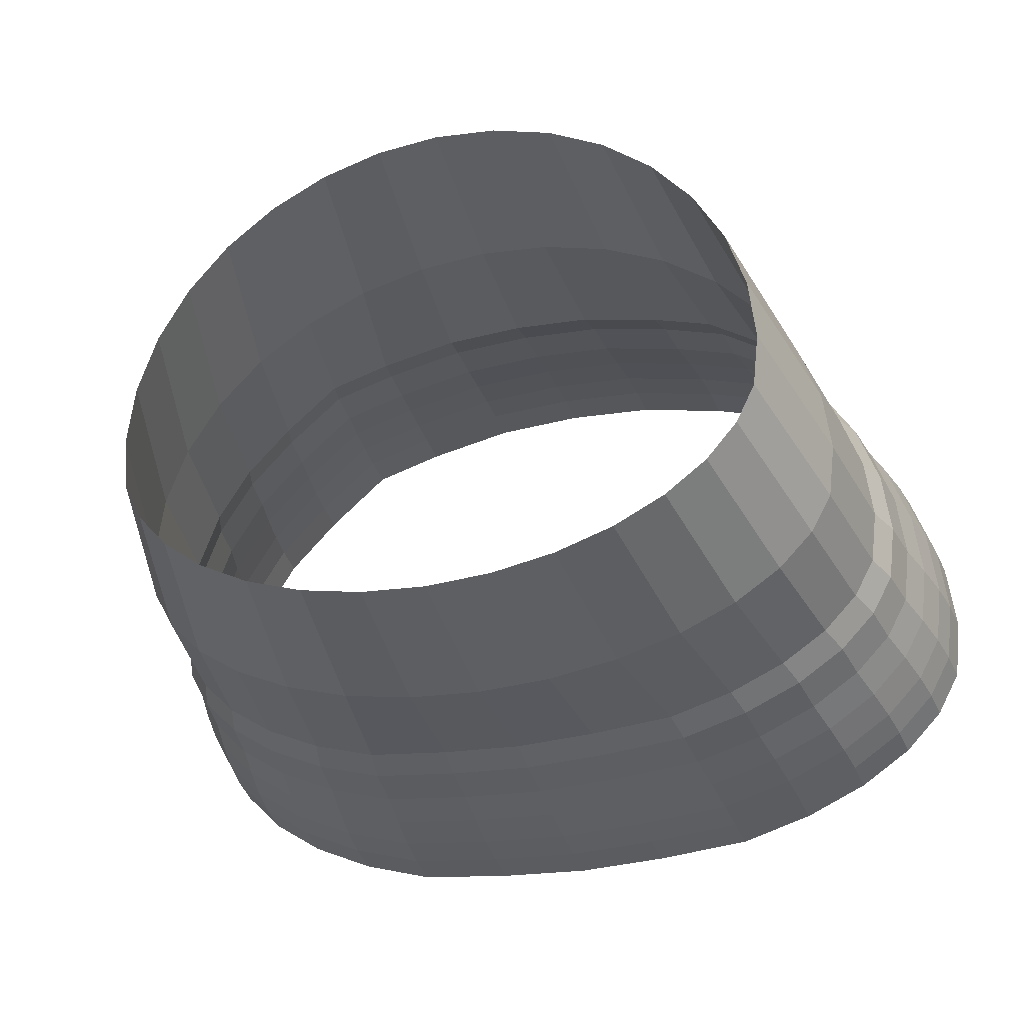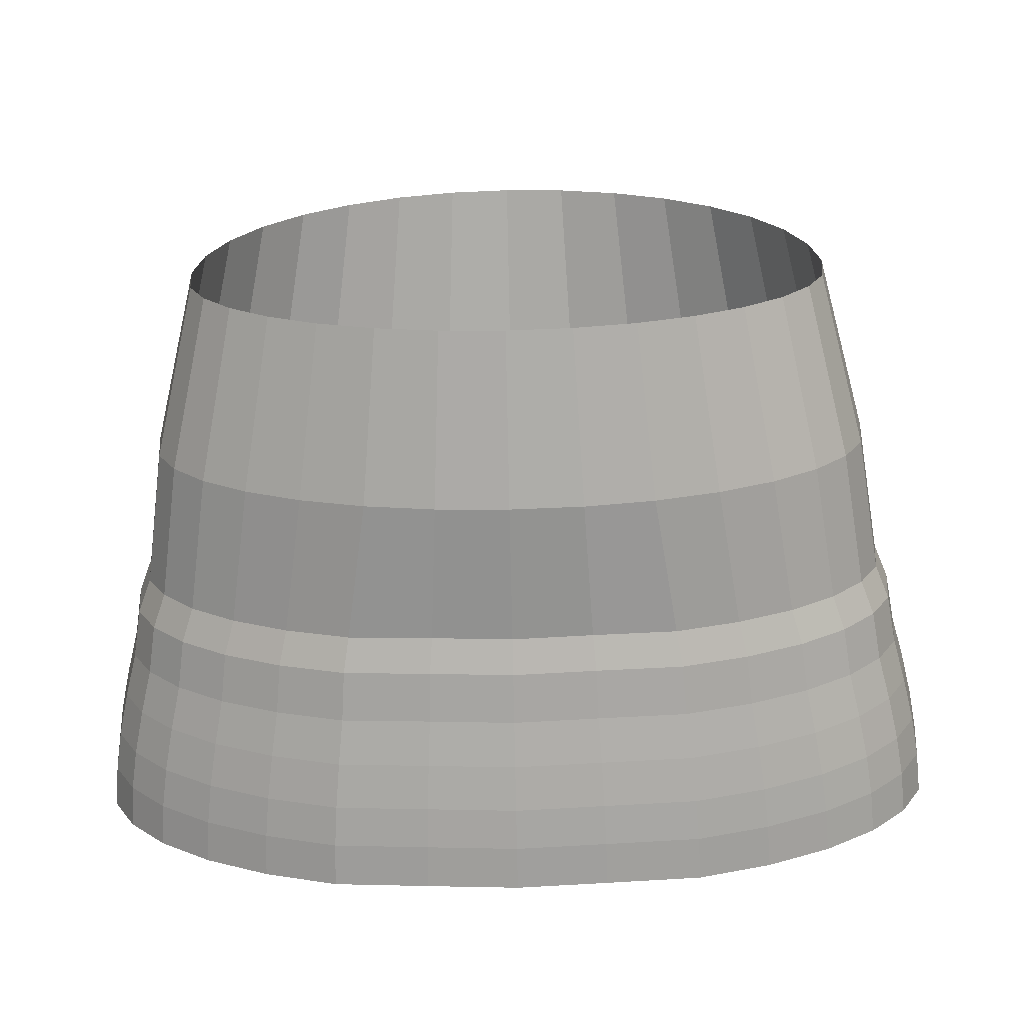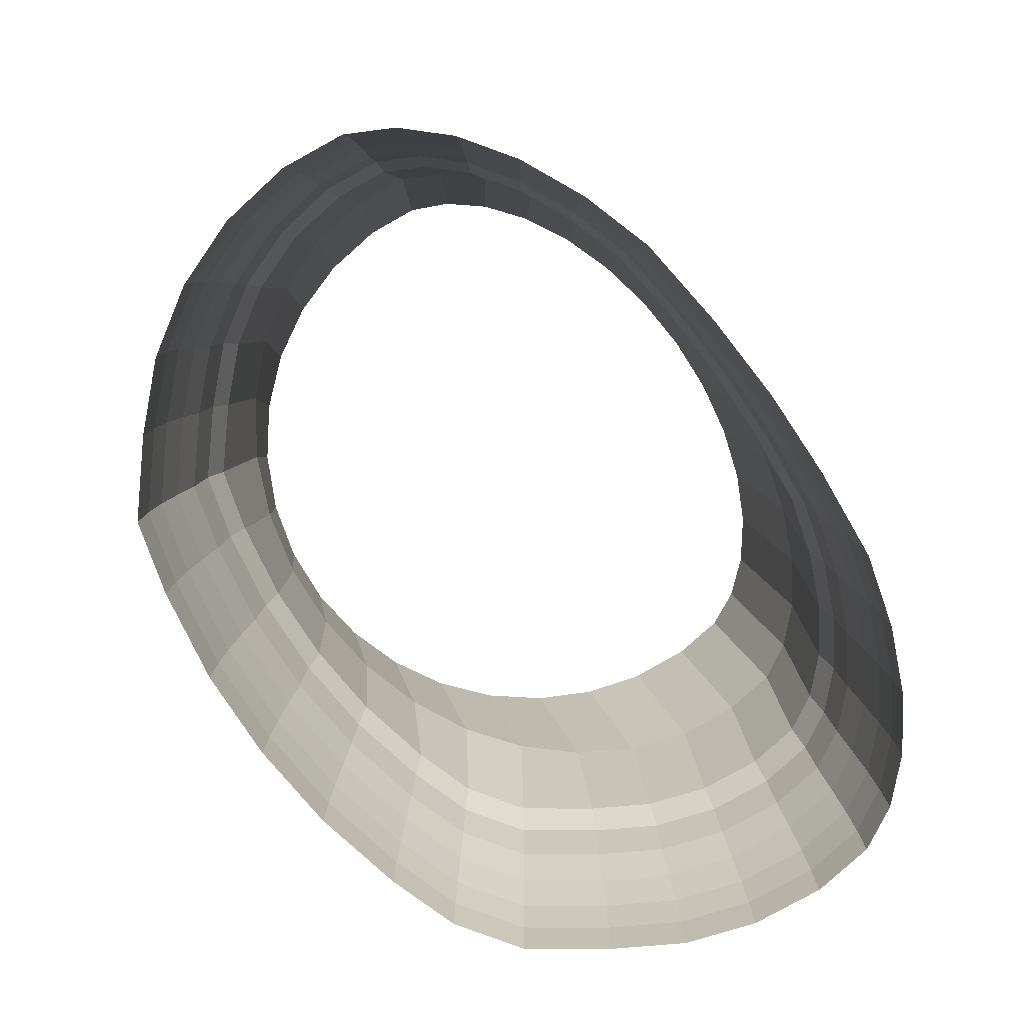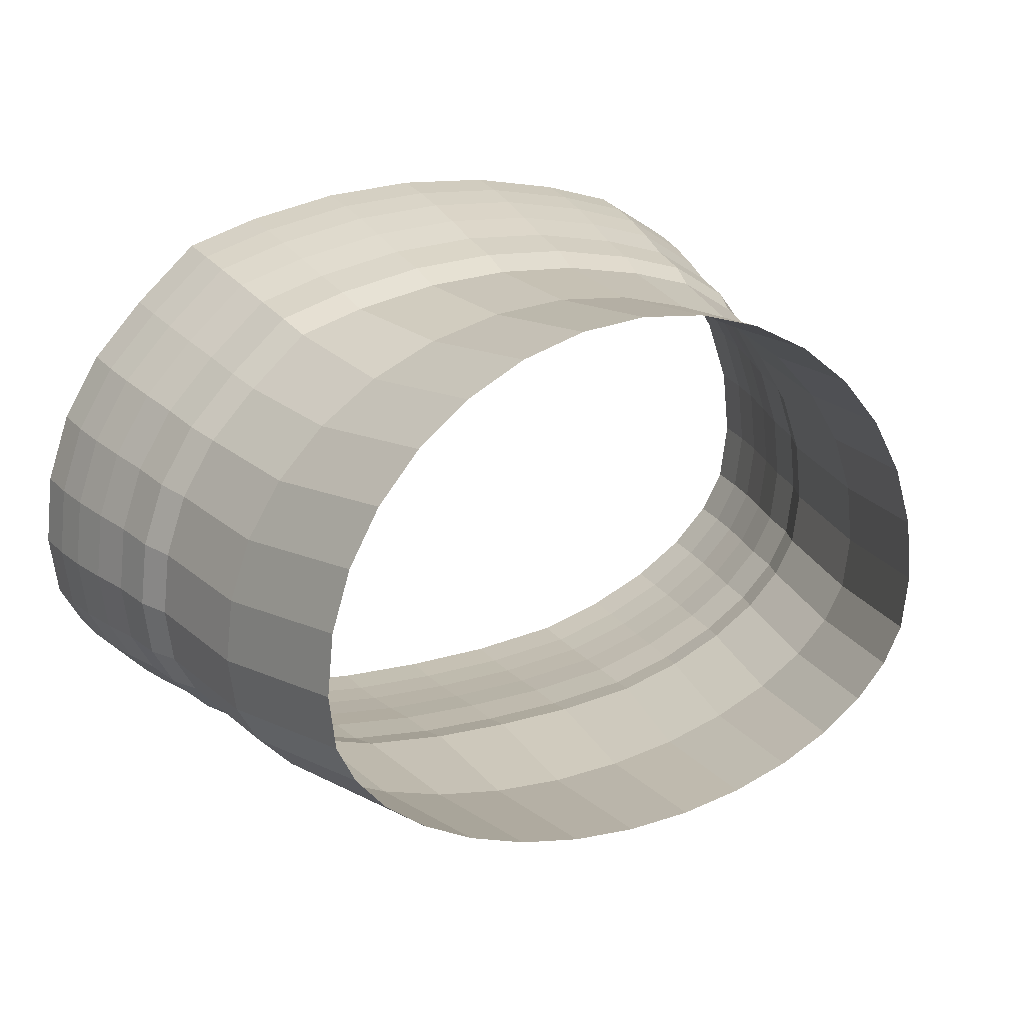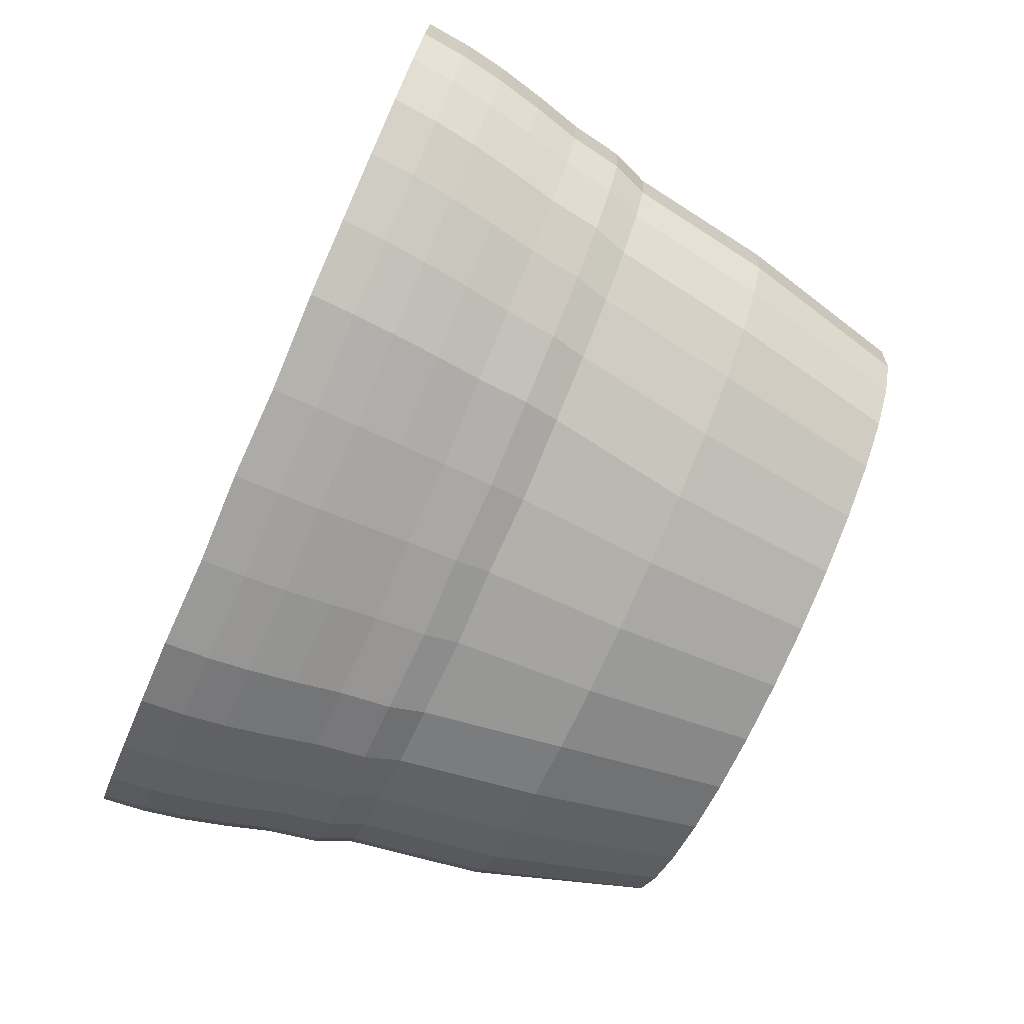
<metadata>
{"format":"obj","ext":"obj","renderer":"f3d","projection":"perspective","resolution":1024,"background":"white","views":[{"elev":-31.4,"azim":-163.6,"up":"+Z"},{"elev":-67.7,"azim":-178.8,"up":"+Z"},{"elev":-77.0,"azim":126.0,"up":"+Y"},{"elev":21.5,"azim":154.5,"up":"+Z"},{"elev":-75.5,"azim":66.3,"up":"+Z"}]}
</metadata>
<code>
o Cylinder
v -0.08164 0.9114 -0.1165
v -0.1136 0.9114 -0.107
v -0.1417 0.9114 -0.09413
v -0.1647 0.9114 -0.07851
v -0.1818 0.9114 -0.06068
v -0.1923 0.9114 -0.04133
v -0.1959 0.9114 -0.01361
v -0.03611 0.9817 0.147
v -0.03195 1.068 0.1606
v -0.07083 0.9817 0.1377
v -0.06266 1.068 0.1513
v -0.1028 0.9817 0.1225
v -0.09097 1.068 0.1361
v -0.1309 0.9817 0.1022
v -0.1158 1.068 0.1158
v -0.1539 0.9817 0.07736
v -0.1361 1.068 0.09097
v -0.171 0.9817 0.04905
v -0.1513 1.068 0.06266
v -0.1815 0.9817 0.01834
v -0.1606 1.068 0.03195
v -0.1851 0.9817 -0.01361
v -0.1637 1.068 -0
v -0.1815 0.9817 -0.04133
v -0.1606 1.068 -0.02772
v -0.171 0.9817 -0.06068
v -0.1513 1.068 -0.04707
v -0.1539 0.9817 -0.07851
v -0.1361 1.068 -0.0649
v -0.1309 0.9817 -0.09413
v -0.1158 1.068 -0.08052
v -0.1028 0.9817 -0.107
v -0.09097 1.068 -0.09335
v -0.07082 0.9817 -0.1165
v -0.06266 1.068 -0.1029
v -0.03611 0.9817 -0.1224
v -0.03195 1.068 -0.1087
v -0.1923 0.9114 0.01834
v -0.04088 0.9123 0.1451
v -0.1818 0.9114 0.04905
v -0.1647 0.9114 0.07736
v -0.1417 0.9114 0.1089
v -0.03991 0.9122 -0.1207
v -0.1136 0.9114 0.1273
v -0.08164 0.9114 0.1371
v 0 0.9817 -0.1243
v 0 1.068 -0.1107
v 0.08164 0.9114 -0.1165
v 0.1136 0.9114 -0.107
v 0.1417 0.9114 -0.09413
v 0.1647 0.9114 -0.07851
v 0.1818 0.9114 -0.06068
v 0.1923 0.9114 -0.04133
v 0.1959 0.9114 -0.01361
v 0 0.9817 0.1501
v 0 1.068 0.1637
v 0.03611 0.9817 0.147
v 0.03195 1.068 0.1606
v 0.07083 0.9817 0.1377
v 0.06266 1.068 0.1513
v 0.1028 0.9817 0.1225
v 0.09097 1.068 0.1361
v 0.1309 0.9817 0.1022
v 0.1158 1.068 0.1158
v 0.1539 0.9817 0.07736
v 0.1361 1.068 0.09097
v 0.171 0.9817 0.04905
v 0.1513 1.068 0.06266
v 0.1815 0.9817 0.01834
v 0.1606 1.068 0.03195
v 0.1851 0.9817 -0.01361
v 0.1637 1.068 -0
v 0.1815 0.9817 -0.04133
v 0.1606 1.068 -0.02772
v 0.171 0.9817 -0.06068
v 0.1513 1.068 -0.04707
v 0.1539 0.9817 -0.07851
v 0.1361 1.068 -0.0649
v 0.1309 0.9817 -0.09413
v 0.1158 1.068 -0.08052
v 0.1028 0.9817 -0.107
v 0.09097 1.068 -0.09335
v 0.07082 0.9817 -0.1165
v 0.06266 1.068 -0.1029
v 0.03611 0.9817 -0.1224
v 0.03195 1.068 -0.1087
v 0.1923 0.9114 0.01834
v 0 0.9121 0.1476
v 0.04088 0.9123 0.1451
v 0.1818 0.9114 0.04905
v 0.1647 0.9114 0.07736
v 0 0.9115 -0.1222
v 0.1417 0.9114 0.1022
v 0.03991 0.9122 -0.1207
v 0.1136 0.9114 0.1273
v 0.08164 0.9114 0.1371
v -0.0864 0.8687 -0.1234
v -0.1203 0.8687 -0.1133
v -0.1499 0.8687 -0.09976
v -0.1743 0.8687 -0.08322
v -0.1924 0.8687 -0.06436
v -0.2035 0.8687 -0.04388
v -0.2073 0.8687 -0.01455
v -0.2035 0.8687 0.01926
v -0.04326 0.8696 0.1535
v -0.1924 0.8687 0.05177
v -0.1743 0.8687 0.08172
v -0.1499 0.8687 0.1151
v -0.04223 0.8695 -0.1279
v -0.1203 0.8687 0.1346
v -0.0864 0.8687 0.1449
v 0.0864 0.8687 -0.1234
v 0.1203 0.8687 -0.1133
v 0.1499 0.8687 -0.09976
v 0.1743 0.8687 -0.08322
v 0.1924 0.8687 -0.06436
v 0.2035 0.8687 -0.04388
v 0.2073 0.8687 -0.01455
v 0.2035 0.8687 0.01926
v -0 0.8694 0.156
v 0.04326 0.8696 0.1535
v 0.1924 0.8687 0.05177
v 0.1743 0.8687 0.08172
v -0 0.8687 -0.1295
v 0.1499 0.8687 0.108
v 0.04223 0.8695 -0.1279
v 0.1203 0.8687 0.1346
v 0.0864 0.8687 0.1449
v 0.08456 0.8939 0.1419
v 0.1177 0.8939 0.1318
v 0.04134 0.8947 -0.1252
v 0.1468 0.8939 0.1057
v -0 0.8939 -0.1267
v 0.1706 0.8939 0.08004
v 0.1883 0.8939 0.05072
v 0.04234 0.8948 0.1502
v -0 0.8946 0.1528
v 0.1992 0.8939 0.0189
v 0.2029 0.8939 -0.01419
v 0.1992 0.8939 -0.0429
v 0.1883 0.8939 -0.06294
v 0.1706 0.8939 -0.08141
v 0.1468 0.8939 -0.09759
v 0.1177 0.8939 -0.1109
v 0.08456 0.8939 -0.1207
v -0.08456 0.8939 0.1419
v -0.1177 0.8939 0.1318
v -0.04134 0.8947 -0.1252
v -0.1468 0.8939 0.1127
v -0.1706 0.8939 0.08004
v -0.1883 0.8939 0.05072
v -0.04234 0.8948 0.1502
v -0.1992 0.8939 0.0189
v -0.2029 0.8939 -0.01419
v -0.1992 0.8939 -0.0429
v -0.1883 0.8939 -0.06294
v -0.1706 0.8939 -0.08141
v -0.1468 0.8939 -0.09759
v -0.1177 0.8939 -0.1109
v -0.08456 0.8939 -0.1207
v -0.089 0.8457 -0.1272
v -0.1239 0.8457 -0.1168
v -0.1545 0.8457 -0.1028
v -0.1795 0.8457 -0.08581
v -0.1982 0.8457 -0.06637
v -0.2097 0.8457 -0.04528
v -0.2135 0.8457 -0.01506
v -0.2097 0.8457 0.01976
v -0.04456 0.8466 0.158
v -0.1982 0.8457 0.05325
v -0.1795 0.8457 0.08411
v -0.1545 0.8457 0.1185
v -0.04351 0.8465 -0.1318
v -0.1239 0.8457 0.1385
v -0.089 0.8457 0.1492
v 0.089 0.8457 -0.1272
v 0.1239 0.8457 -0.1168
v 0.1545 0.8457 -0.1028
v 0.1795 0.8457 -0.08581
v 0.1982 0.8457 -0.06637
v 0.2097 0.8457 -0.04528
v 0.2135 0.8457 -0.01506
v 0.2097 0.8457 0.01976
v -0 0.8464 0.1607
v 0.04456 0.8466 0.158
v 0.1982 0.8457 0.05325
v 0.1795 0.8457 0.08411
v -0 0.8457 -0.1335
v 0.1545 0.8457 0.1112
v 0.04351 0.8465 -0.1318
v 0.1239 0.8457 0.1385
v 0.089 0.8457 0.1492
v -0.09124 0.8227 -0.1305
v -0.127 0.8227 -0.1198
v -0.1583 0.8227 -0.1055
v -0.1841 0.8227 -0.08803
v -0.2032 0.8227 -0.0681
v -0.2149 0.8227 -0.04648
v -0.2189 0.8227 -0.0155
v -0.2149 0.8227 0.0202
v -0.04568 0.8236 0.1619
v -0.2032 0.8227 0.05452
v -0.1841 0.8227 0.08616
v -0.1583 0.8227 0.1214
v -0.0446 0.8236 -0.1352
v -0.127 0.8227 0.142
v -0.09124 0.8227 0.1529
v 0.09124 0.8227 -0.1305
v 0.127 0.8227 -0.1198
v 0.1583 0.8227 -0.1055
v 0.1841 0.8227 -0.08803
v 0.2032 0.8227 -0.0681
v 0.2149 0.8227 -0.04648
v 0.2189 0.8227 -0.0155
v 0.2149 0.8227 0.0202
v 0 0.8234 0.1646
v 0.04568 0.8236 0.1619
v 0.2032 0.8227 0.05452
v 0.1841 0.8227 0.08616
v 0 0.8227 -0.1369
v 0.1583 0.8227 0.1139
v 0.0446 0.8236 -0.1352
v 0.127 0.8227 0.142
v 0.09124 0.8227 0.1529
v -0.09272 0.8019 -0.1326
v -0.1291 0.8019 -0.1218
v -0.1609 0.8019 -0.1072
v -0.187 0.8019 -0.0895
v -0.2065 0.8019 -0.06925
v -0.2184 0.8019 -0.04728
v -0.2225 0.8019 -0.0158
v -0.2184 0.8019 0.02048
v -0.04642 0.8028 0.1645
v -0.2065 0.8019 0.05537
v -0.187 0.8019 0.08752
v -0.1609 0.8019 0.1234
v -0.04532 0.8028 -0.1375
v -0.1291 0.8019 0.1442
v -0.09272 0.8019 0.1553
v 0.09272 0.8019 -0.1326
v 0.1291 0.8019 -0.1218
v 0.1609 0.8019 -0.1072
v 0.187 0.8019 -0.0895
v 0.2065 0.8019 -0.06925
v 0.2184 0.8019 -0.04728
v 0.2225 0.8019 -0.0158
v 0.2184 0.8019 0.02048
v -0 0.8026 0.1673
v 0.04642 0.8028 0.1645
v 0.2065 0.8019 0.05537
v 0.187 0.8019 0.08752
v -0 0.8019 -0.1392
v 0.1609 0.8019 0.1157
v 0.04532 0.8028 -0.1375
v 0.1291 0.8019 0.1442
v 0.09272 0.8019 0.1553
v -0.09358 0.7798 -0.1339
v -0.1303 0.7798 -0.123
v -0.1624 0.7798 -0.1083
v -0.1888 0.7798 -0.09035
v -0.2084 0.7798 -0.06992
v -0.2205 0.7798 -0.04774
v -0.2245 0.7798 -0.01597
v -0.2205 0.7798 0.02065
v -0.04685 0.7807 0.166
v -0.2084 0.7798 0.05586
v -0.1888 0.7798 0.08831
v -0.1624 0.7798 0.1245
v -0.04575 0.7807 -0.1388
v -0.1303 0.7798 0.1455
v -0.09358 0.7798 0.1568
v 0.09358 0.7798 -0.1339
v 0.1303 0.7798 -0.123
v 0.1624 0.7798 -0.1083
v 0.1888 0.7798 -0.09035
v 0.2084 0.7798 -0.06992
v 0.2205 0.7798 -0.04774
v 0.2245 0.7798 -0.01597
v 0.2205 0.7798 0.02065
v -0 0.7805 0.1688
v 0.04685 0.7807 0.166
v 0.2084 0.7798 0.05586
v 0.1888 0.7798 0.08831
v -0 0.7798 -0.1405
v 0.1624 0.7798 0.1168
v 0.04575 0.7807 -0.1388
v 0.1303 0.7798 0.1455
v 0.09358 0.7798 0.1568
f 22 24 6 7
f 24 26 5 6
f 26 28 4 5
f 10 12 44 45
f 28 30 3 4
f 55 56 9 8
f 8 9 11 10
f 10 11 13 12
f 12 13 15 14
f 14 15 17 16
f 16 17 19 18
f 18 19 21 20
f 20 21 23 22
f 22 23 25 24
f 24 25 27 26
f 26 27 29 28
f 28 29 31 30
f 30 31 33 32
f 32 33 35 34
f 34 35 37 36
f 36 37 47 46
f 55 8 39 88
f 12 14 42 44
f 30 32 2 3
f 14 16 41 42
f 36 46 92 43
f 32 34 1 2
f 16 18 40 41
f 18 20 38 40
f 20 22 7 38
f 45 39 8 10
f 34 36 43 1
f 71 54 53 73
f 73 53 52 75
f 75 52 51 77
f 59 96 95 61
f 77 51 50 79
f 55 57 58 56
f 57 59 60 58
f 59 61 62 60
f 61 63 64 62
f 63 65 66 64
f 65 67 68 66
f 67 69 70 68
f 69 71 72 70
f 71 73 74 72
f 73 75 76 74
f 75 77 78 76
f 77 79 80 78
f 79 81 82 80
f 81 83 84 82
f 83 85 86 84
f 85 46 47 86
f 55 88 89 57
f 61 95 93 63
f 79 50 49 81
f 63 93 91 65
f 85 94 92 46
f 81 49 48 83
f 65 91 90 67
f 67 90 87 69
f 69 87 54 71
f 96 59 57 89
f 83 48 94 85
f 135 134 123 122
f 146 147 110 111
f 137 152 105 120
f 134 132 125 123
f 152 146 111 105
f 159 160 97 98
f 132 130 127 125
f 160 148 109 97
f 158 159 98 99
f 130 129 128 127
f 136 137 120 121
f 157 158 99 100
f 129 136 121 128
f 145 144 113 112
f 156 157 100 101
f 131 145 112 126
f 144 143 114 113
f 155 156 101 102
f 143 142 115 114
f 154 155 102 103
f 142 141 116 115
f 148 133 124 109
f 141 140 117 116
f 153 154 103 104
f 140 139 118 117
f 151 153 104 106
f 133 131 126 124
f 150 151 106 107
f 139 138 119 118
f 149 150 107 108
f 138 135 122 119
f 147 149 108 110
f 90 91 134 135
f 87 90 135 138
f 54 87 138 139
f 43 92 133 148
f 7 6 155 154
f 92 94 131 133
f 6 5 156 155
f 53 54 139 140
f 5 4 157 156
f 1 43 148 160
f 52 53 140 141
f 4 3 158 157
f 39 45 146 152
f 51 52 141 142
f 3 2 159 158
f 45 44 147 146
f 50 51 142 143
f 94 48 145 131
f 2 1 160 159
f 44 42 149 147
f 49 50 143 144
f 96 89 136 129
f 42 41 150 149
f 48 49 144 145
f 95 96 129 130
f 41 40 151 150
f 93 95 130 132
f 88 39 152 137
f 40 38 153 151
f 89 88 137 136
f 91 93 132 134
f 38 7 154 153
f 121 120 184 185
f 100 99 163 164
f 128 121 185 192
f 112 113 177 176
f 101 100 164 165
f 126 112 176 190
f 113 114 178 177
f 102 101 165 166
f 114 115 179 178
f 103 102 166 167
f 115 116 180 179
f 109 124 188 173
f 116 117 181 180
f 104 103 167 168
f 117 118 182 181
f 106 104 168 170
f 124 126 190 188
f 107 106 170 171
f 118 119 183 182
f 108 107 171 172
f 119 122 186 183
f 110 108 172 174
f 122 123 187 186
f 111 110 174 175
f 120 105 169 184
f 123 125 189 187
f 105 111 175 169
f 98 97 161 162
f 125 127 191 189
f 97 109 173 161
f 99 98 162 163
f 127 128 192 191
f 169 175 207 201
f 162 161 193 194
f 189 191 223 221
f 161 173 205 193
f 163 162 194 195
f 191 192 224 223
f 185 184 216 217
f 164 163 195 196
f 192 185 217 224
f 176 177 209 208
f 165 164 196 197
f 190 176 208 222
f 177 178 210 209
f 166 165 197 198
f 178 179 211 210
f 167 166 198 199
f 179 180 212 211
f 173 188 220 205
f 180 181 213 212
f 168 167 199 200
f 181 182 214 213
f 170 168 200 202
f 188 190 222 220
f 171 170 202 203
f 182 183 215 214
f 172 171 203 204
f 183 186 218 215
f 174 172 204 206
f 186 187 219 218
f 175 174 206 207
f 184 169 201 216
f 187 189 221 219
f 208 209 241 240
f 197 196 228 229
f 222 208 240 254
f 209 210 242 241
f 198 197 229 230
f 210 211 243 242
f 199 198 230 231
f 211 212 244 243
f 205 220 252 237
f 212 213 245 244
f 200 199 231 232
f 213 214 246 245
f 202 200 232 234
f 220 222 254 252
f 203 202 234 235
f 214 215 247 246
f 204 203 235 236
f 215 218 250 247
f 206 204 236 238
f 218 219 251 250
f 207 206 238 239
f 216 201 233 248
f 219 221 253 251
f 201 207 239 233
f 194 193 225 226
f 221 223 255 253
f 193 205 237 225
f 195 194 226 227
f 223 224 256 255
f 217 216 248 249
f 196 195 227 228
f 224 217 249 256
f 243 244 276 275
f 237 252 284 269
f 244 245 277 276
f 232 231 263 264
f 245 246 278 277
f 234 232 264 266
f 252 254 286 284
f 235 234 266 267
f 246 247 279 278
f 236 235 267 268
f 247 250 282 279
f 238 236 268 270
f 250 251 283 282
f 239 238 270 271
f 248 233 265 280
f 251 253 285 283
f 233 239 271 265
f 226 225 257 258
f 253 255 287 285
f 225 237 269 257
f 227 226 258 259
f 255 256 288 287
f 249 248 280 281
f 228 227 259 260
f 256 249 281 288
f 240 241 273 272
f 229 228 260 261
f 254 240 272 286
f 241 242 274 273
f 230 229 261 262
f 242 243 275 274
f 231 230 262 263

</code>
